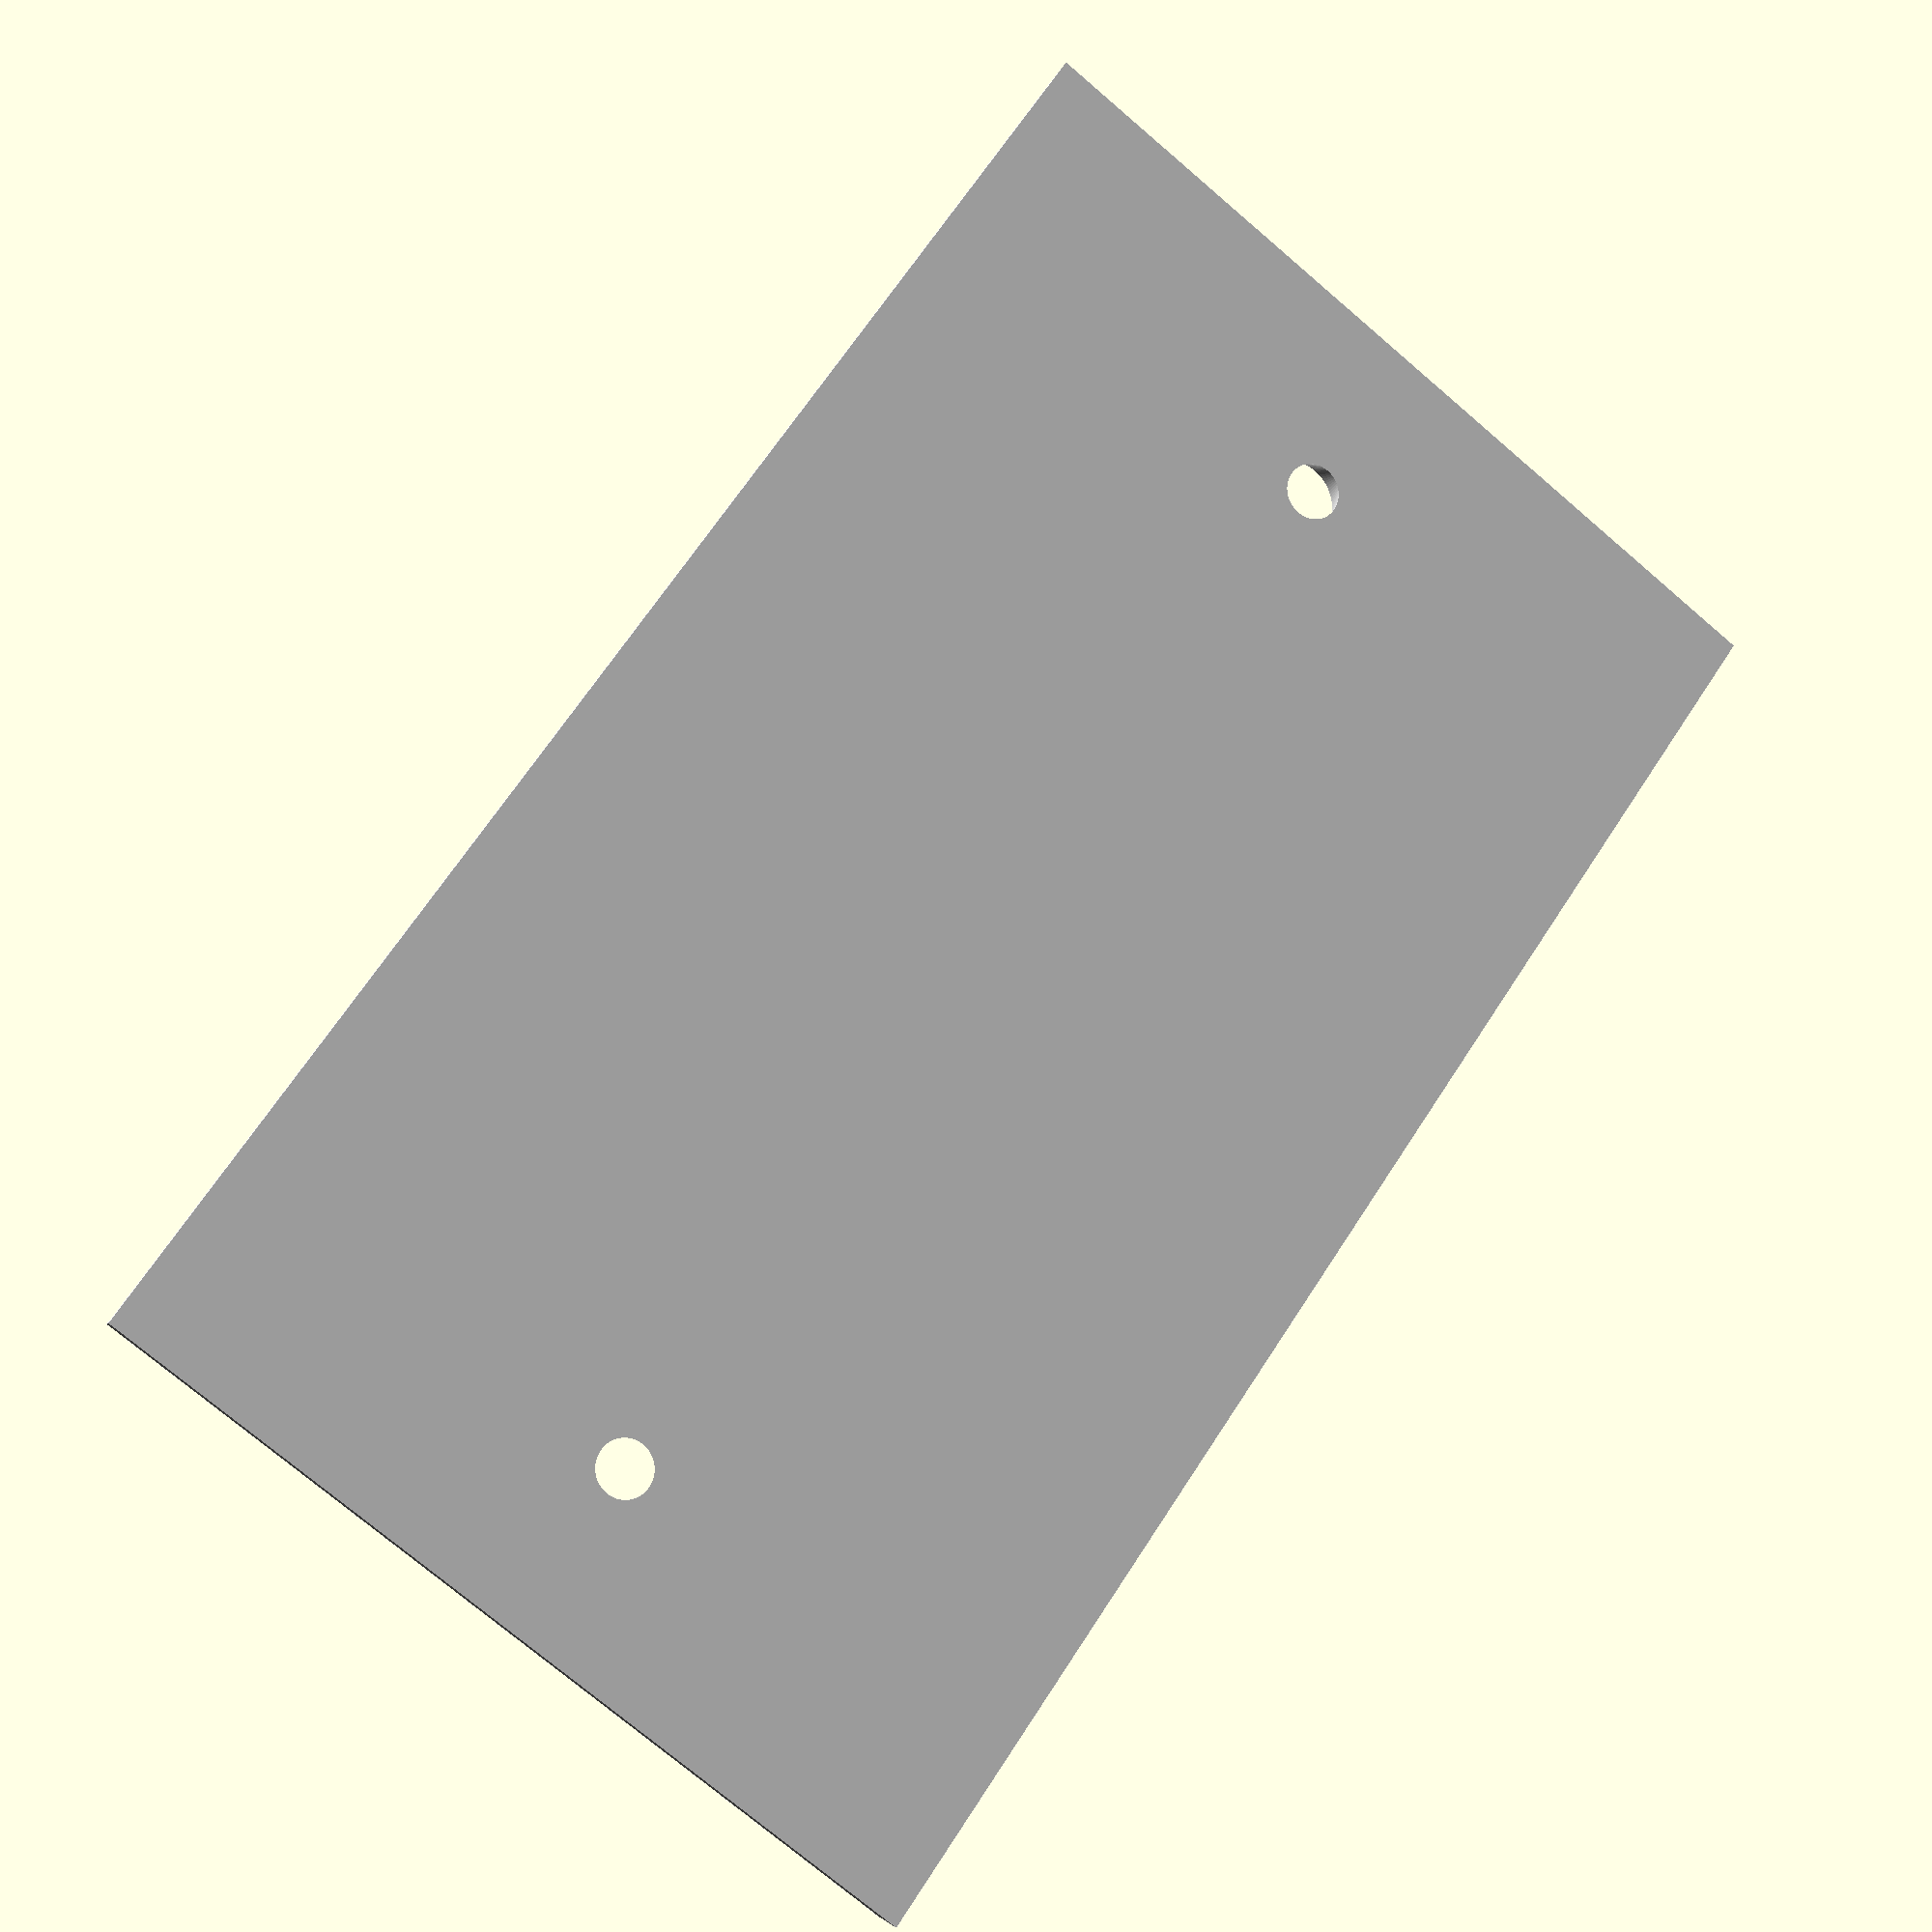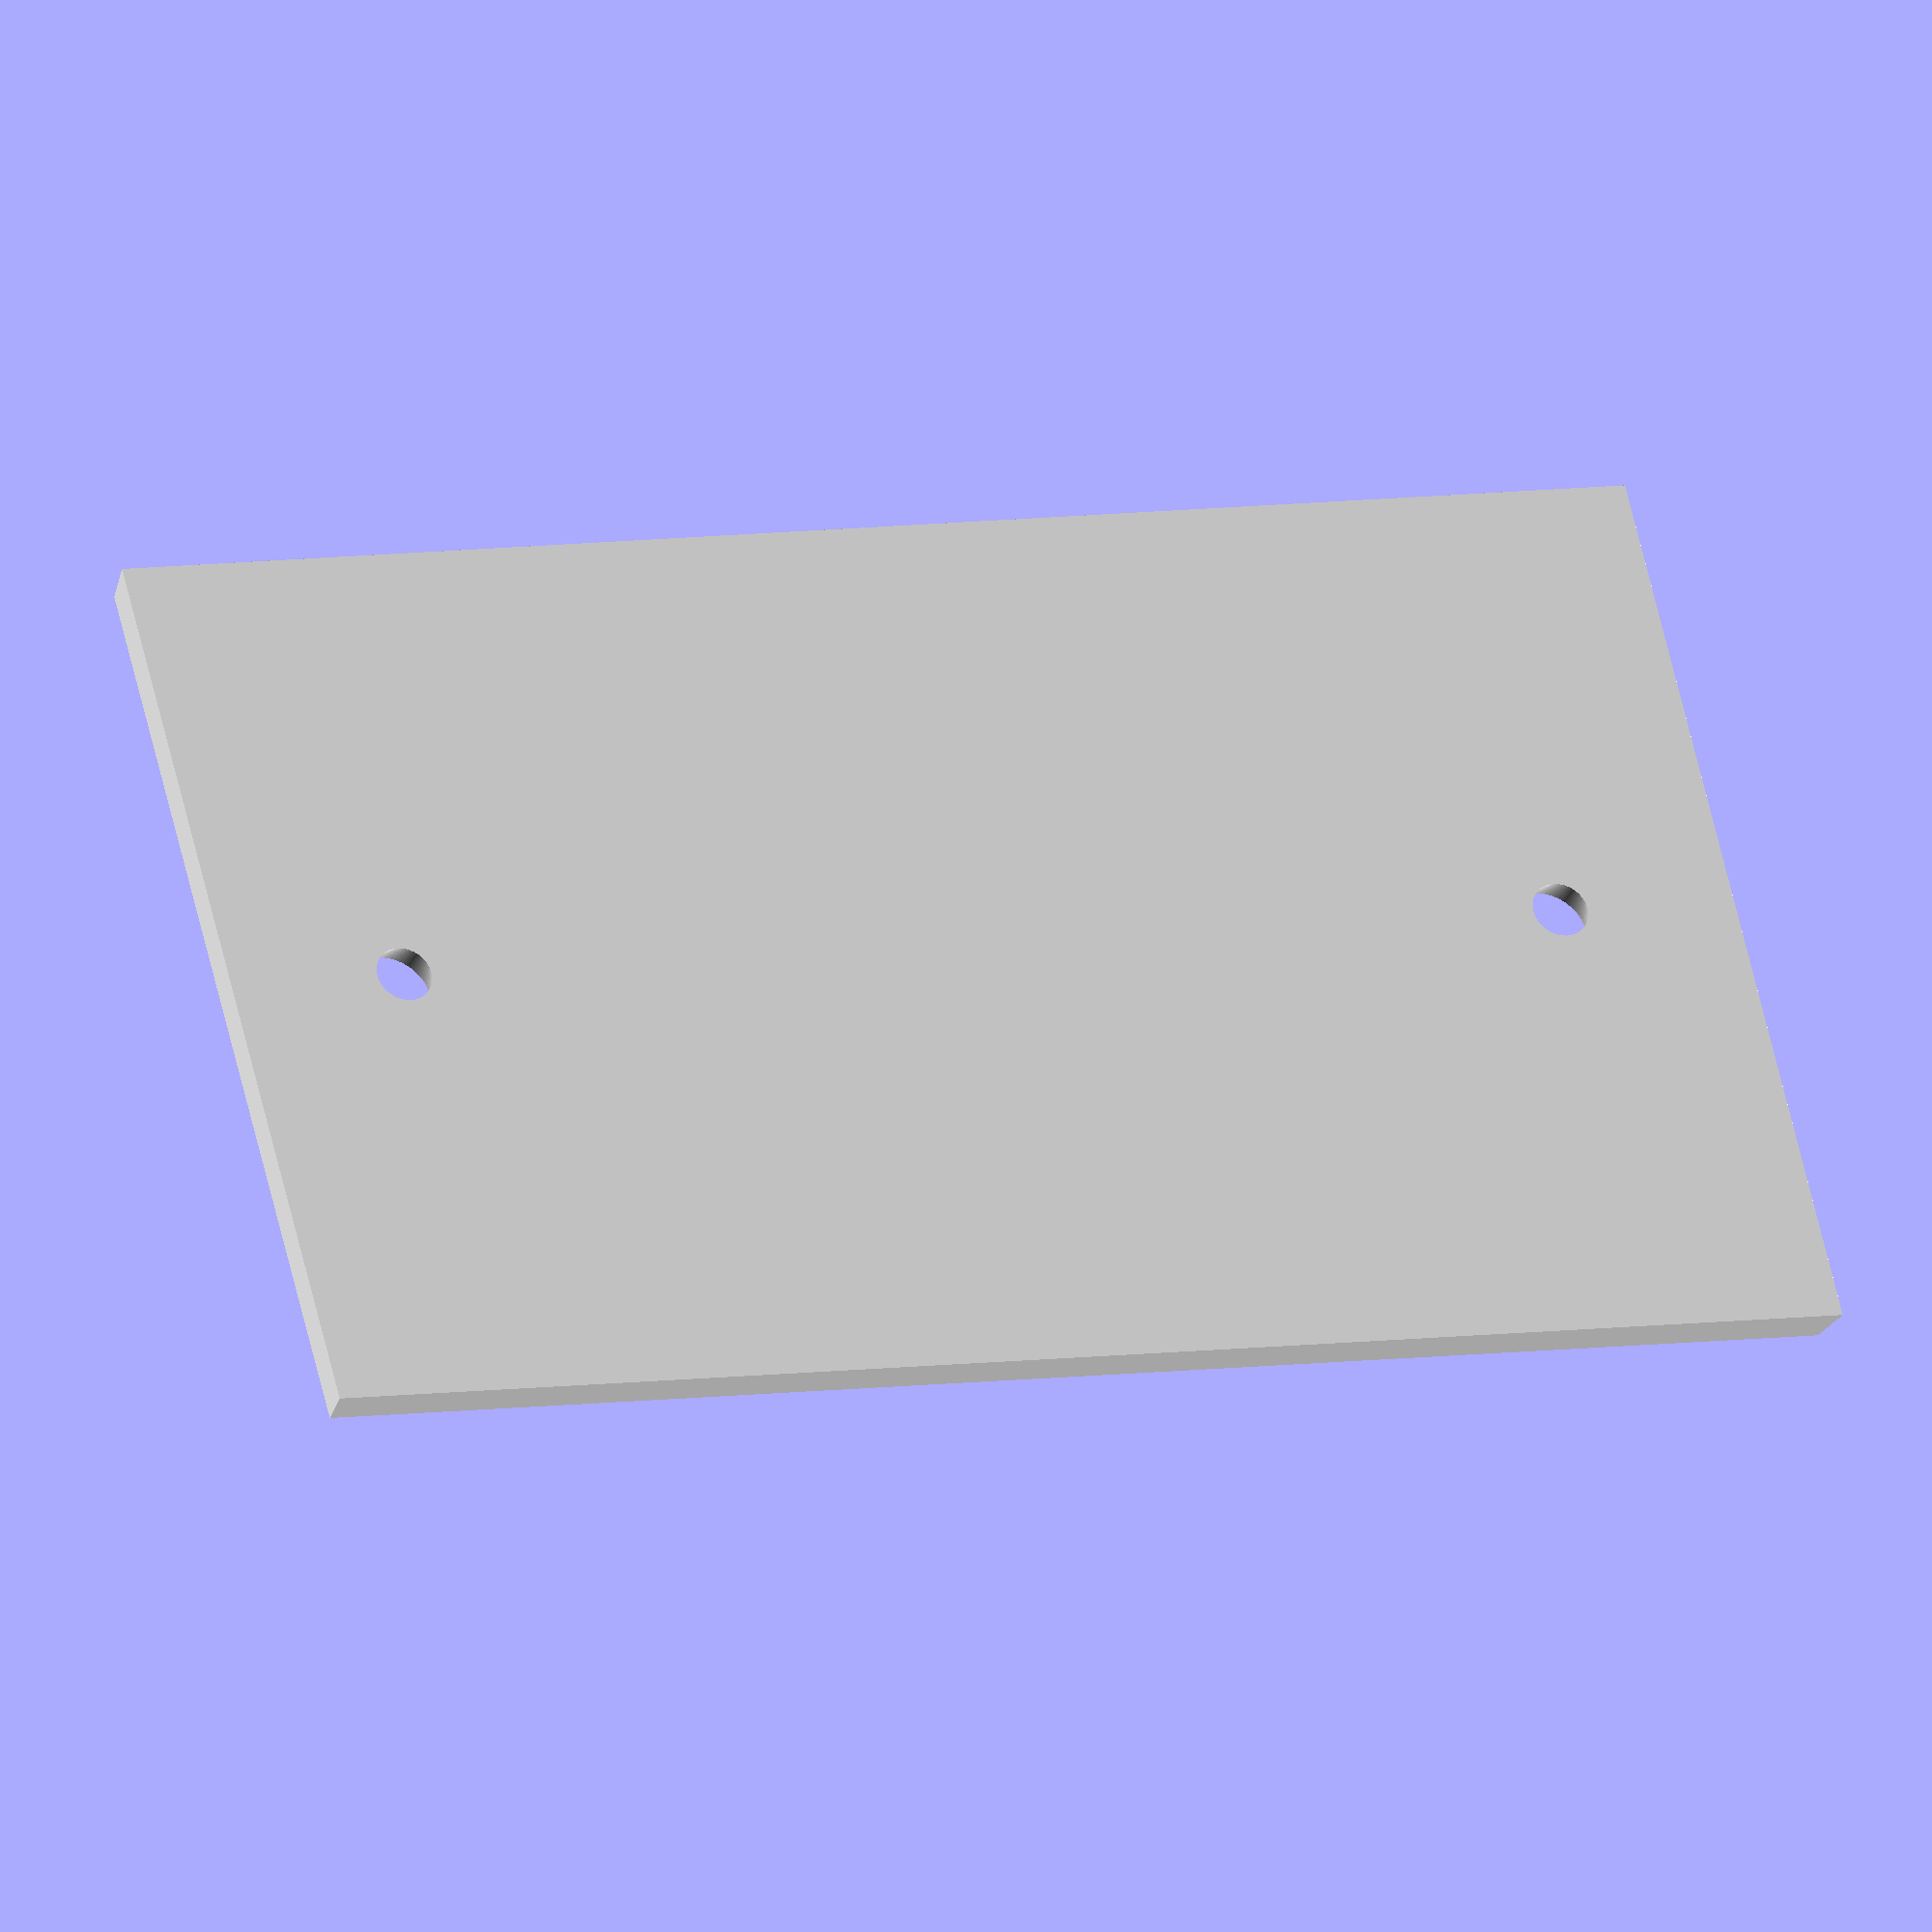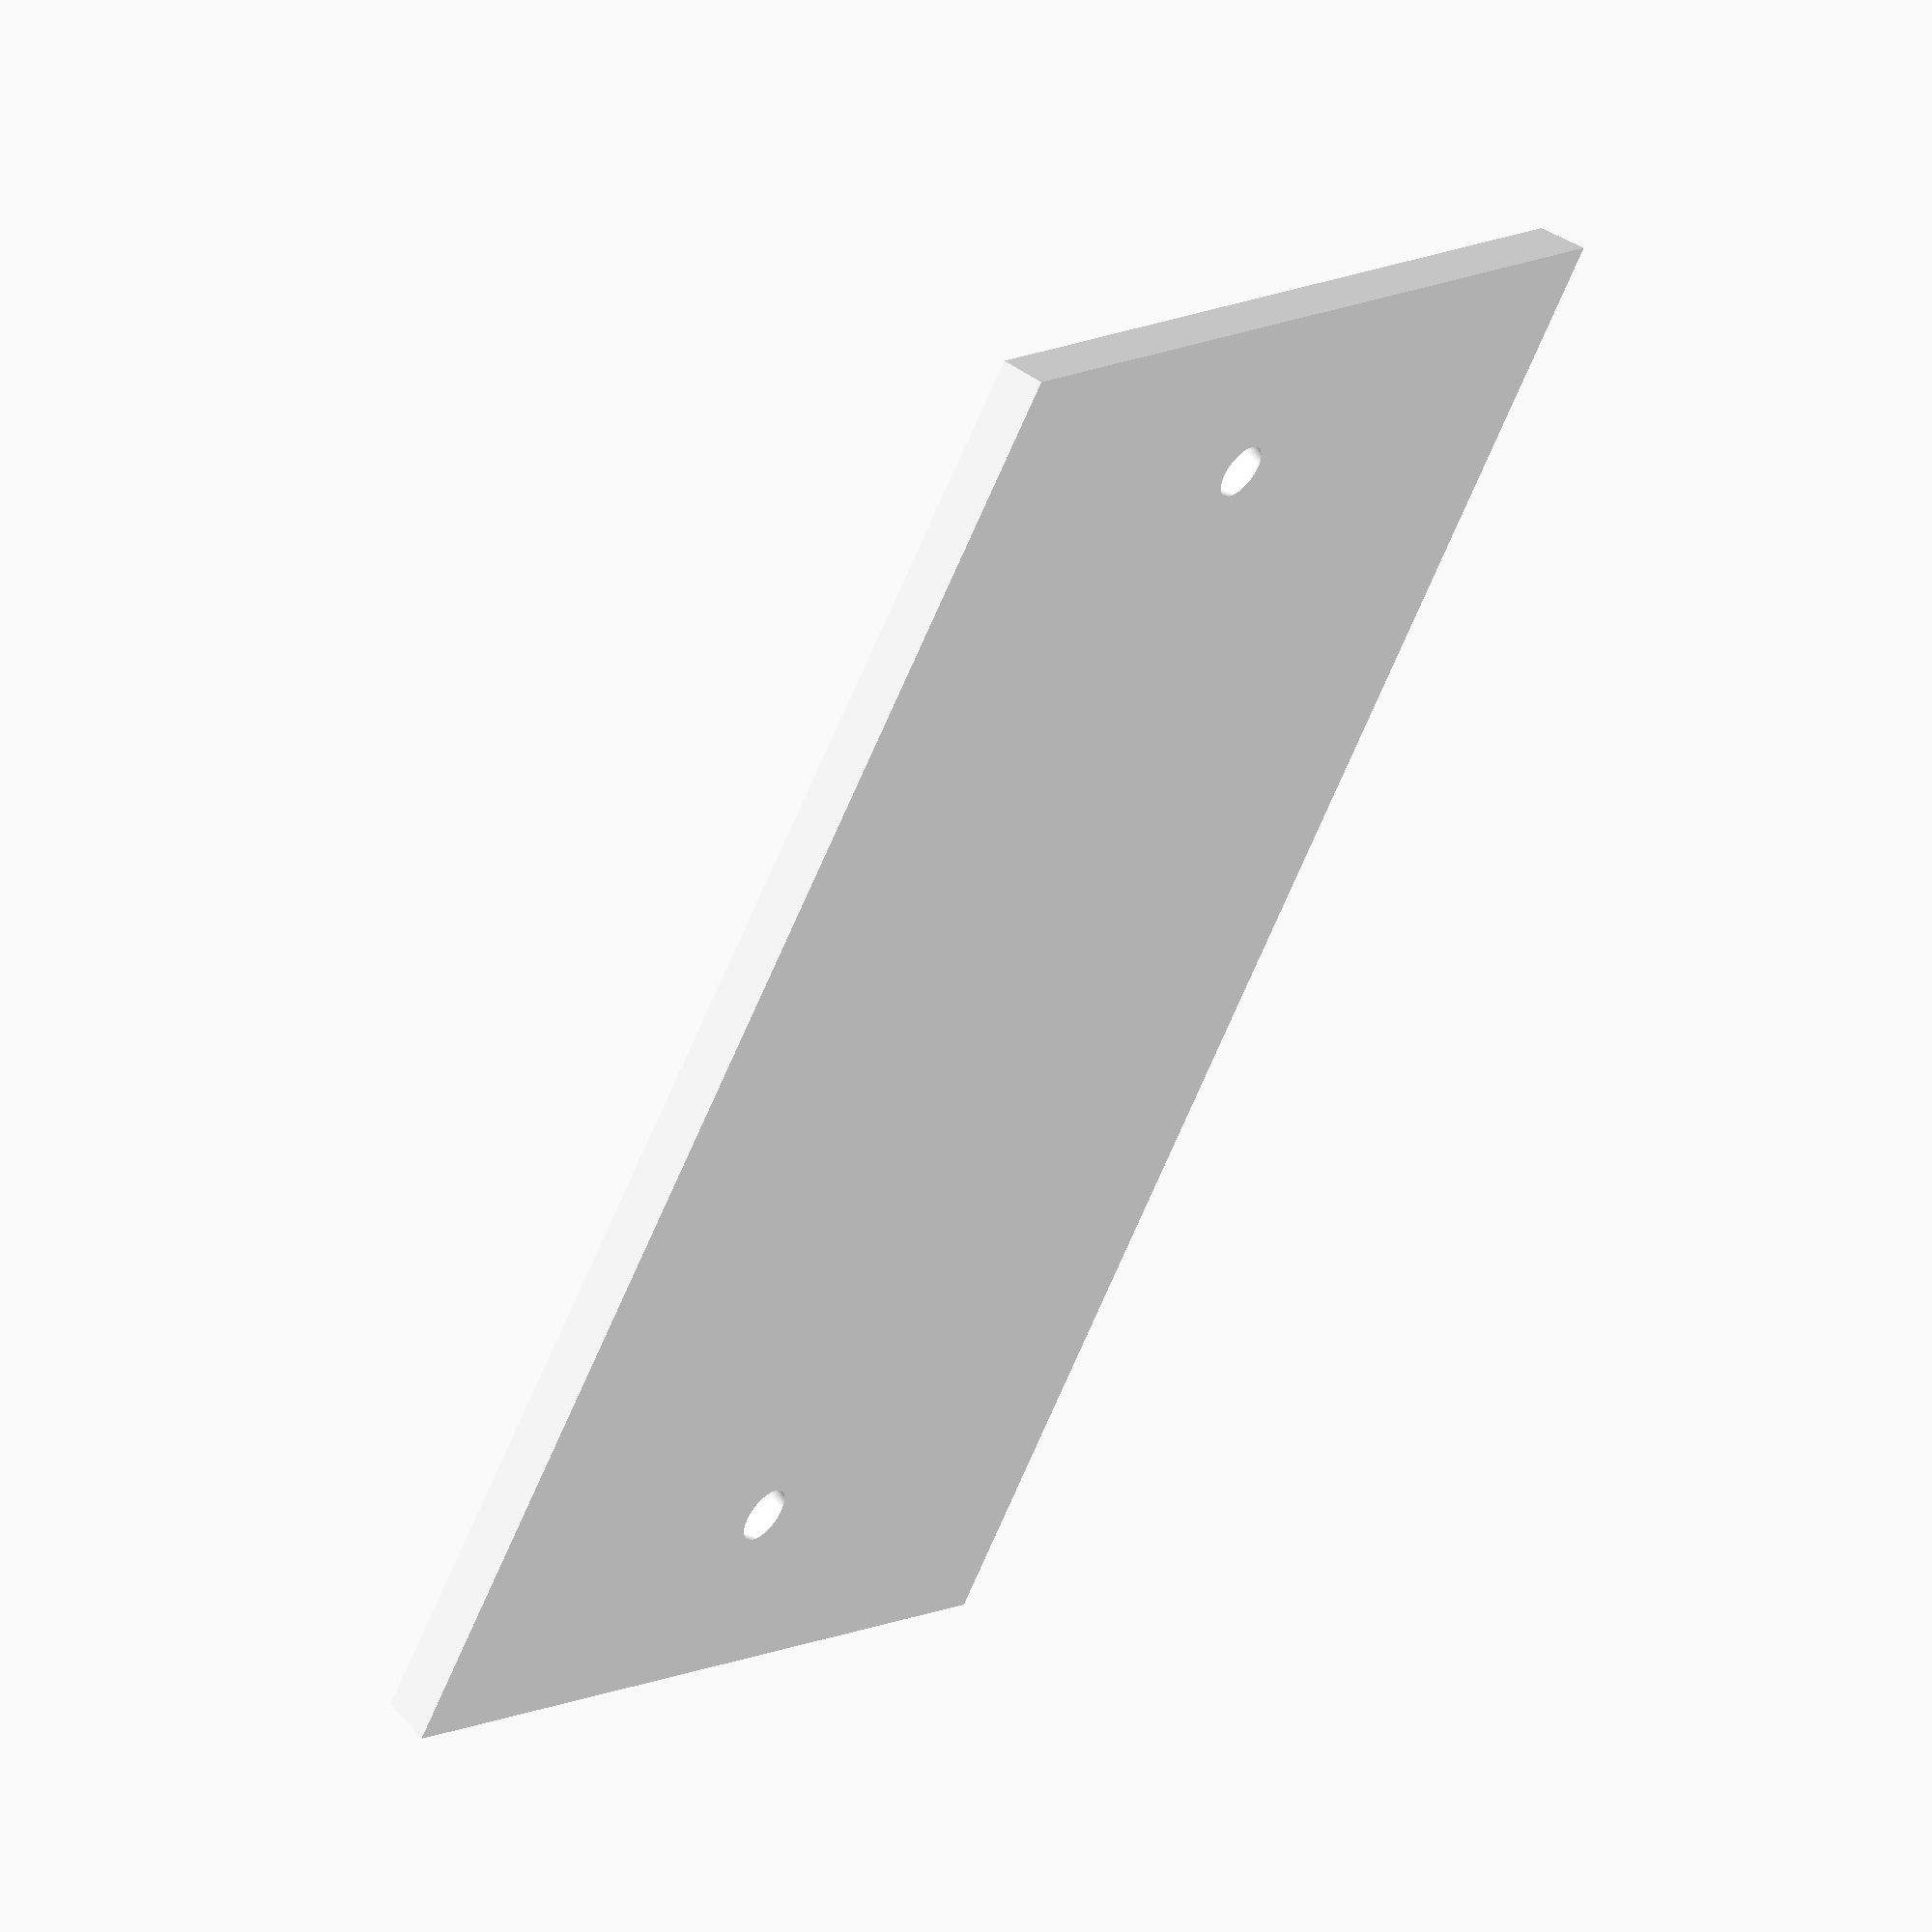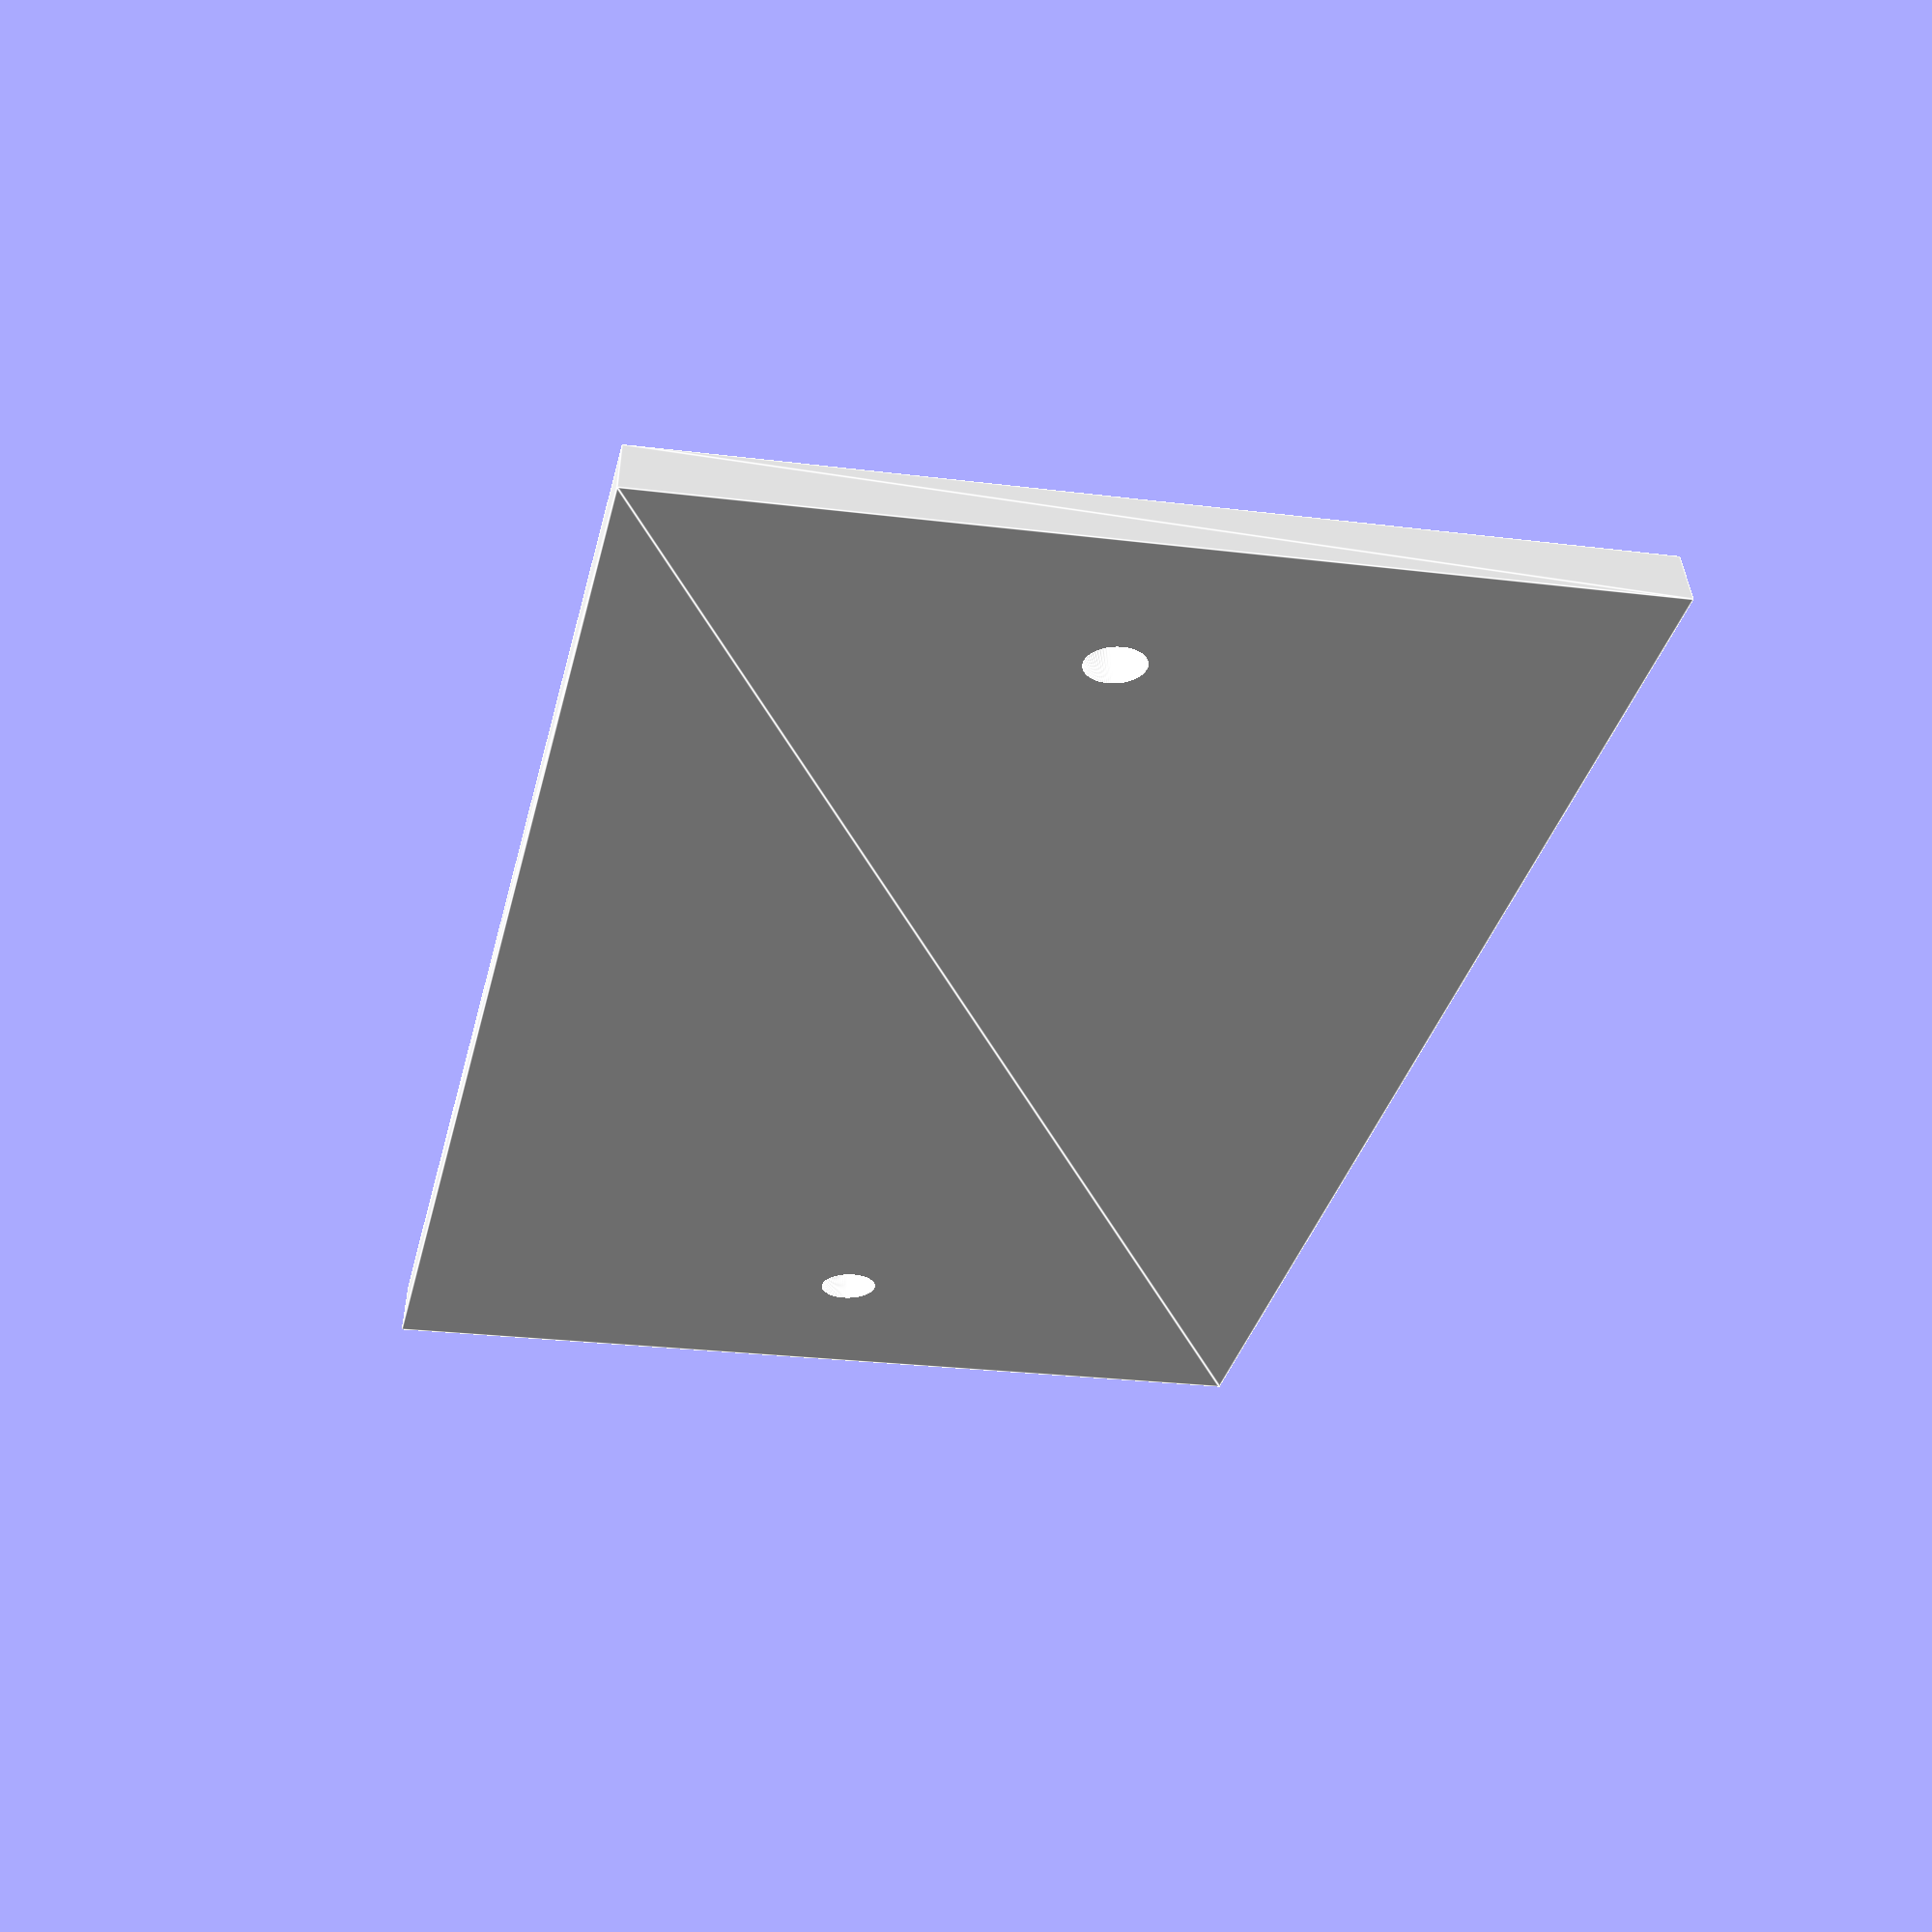
<openscad>
letters = "WC";
font = "Highway Gothic Narrow:style=Regular";
height = 75;
width = 130;
thickness = 8;

$fn = 100;

letter_thickness = thickness / 2;
plate_thickness = thickness / 2;

color("#202020")
linear_extrude(letter_thickness)
  text(letters, size=((2/3) * height), font=font, halign="center", valign="center");

color("white")
difference() {
  translate([0, 0, -1 * plate_thickness])
  linear_extrude(plate_thickness, scale=0.99)
    square([width, height], center=true);

  translate([(width / 2) - 15, 0, -1 * plate_thickness - 1])
  linear_extrude(plate_thickness + 2, scale=2)
  circle(2);

  translate([-1 * ((width / 2) - 15), 0, -1 * plate_thickness - 1])
  linear_extrude(plate_thickness + 2, scale=2)
  circle(2);
}

</openscad>
<views>
elev=9.7 azim=54.5 roll=158.6 proj=p view=solid
elev=30.3 azim=194.1 roll=161.0 proj=o view=wireframe
elev=127.8 azim=56.6 roll=46.6 proj=o view=solid
elev=299.9 azim=258.0 roll=178.7 proj=p view=edges
</views>
